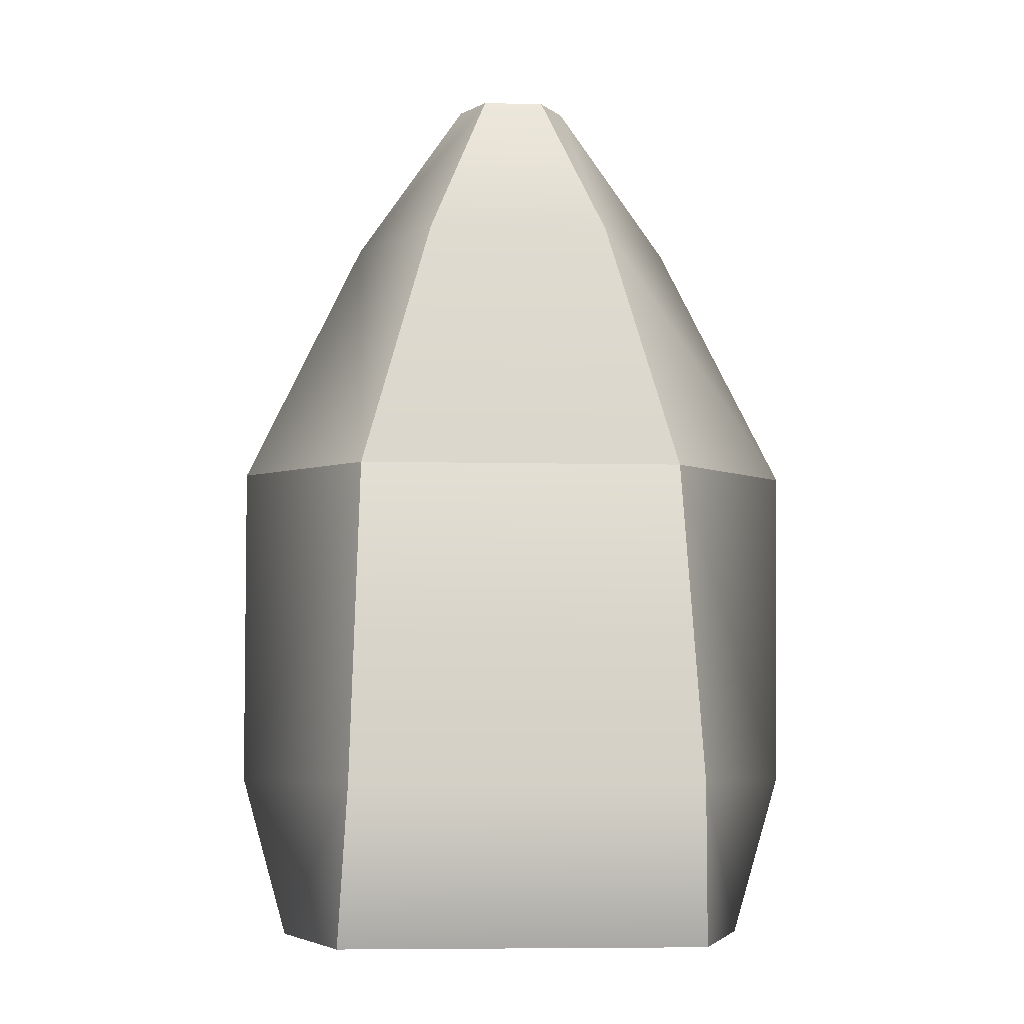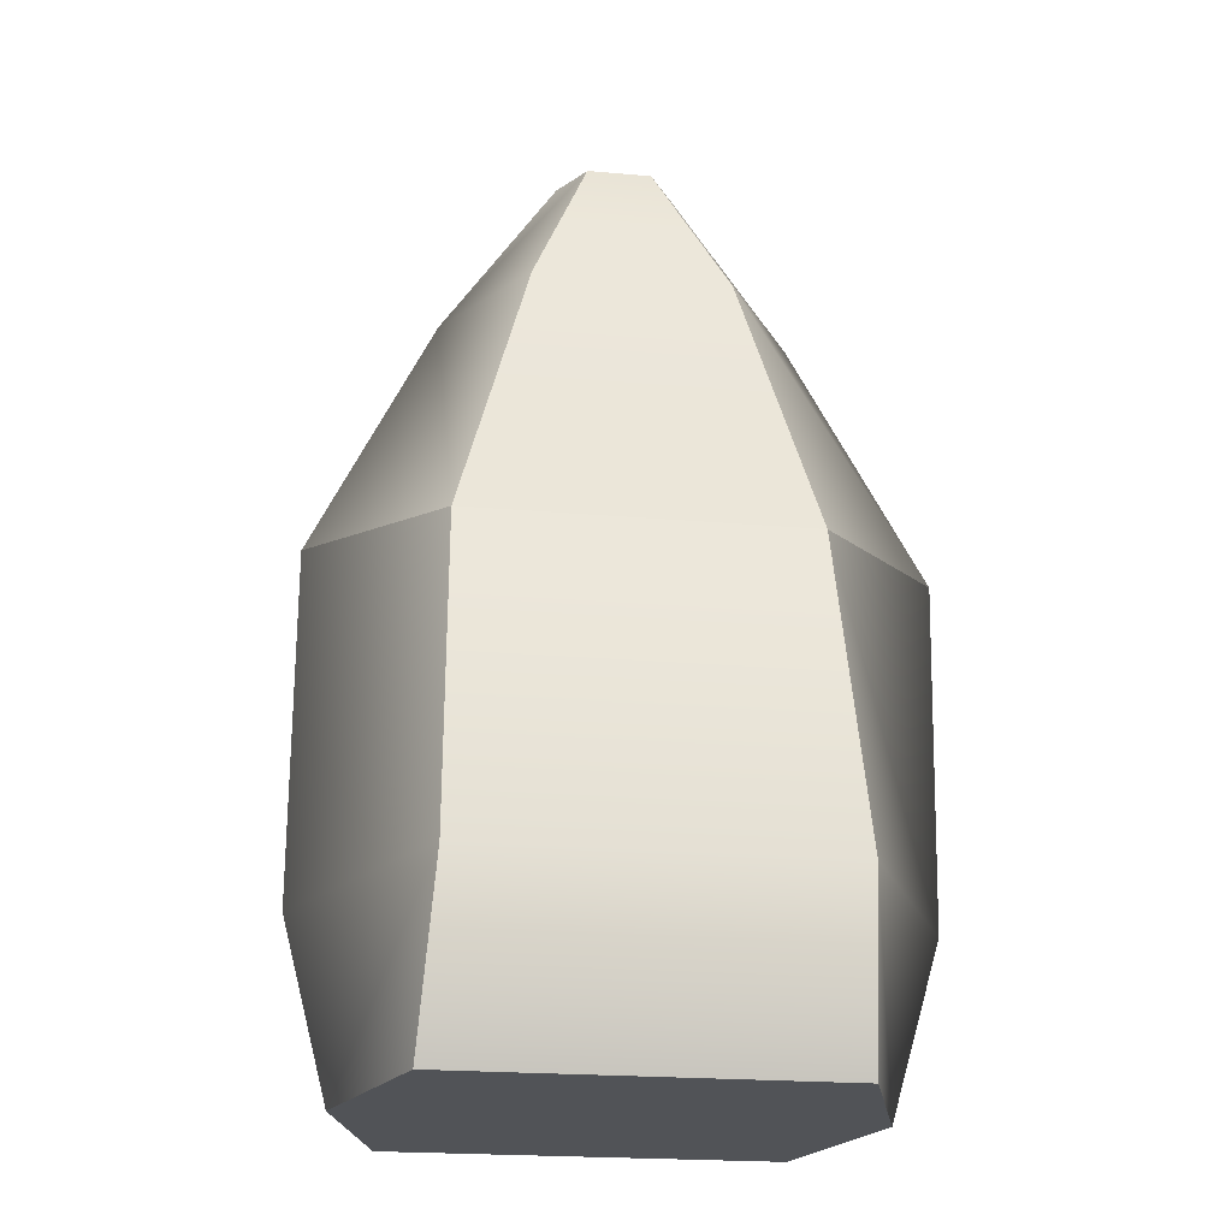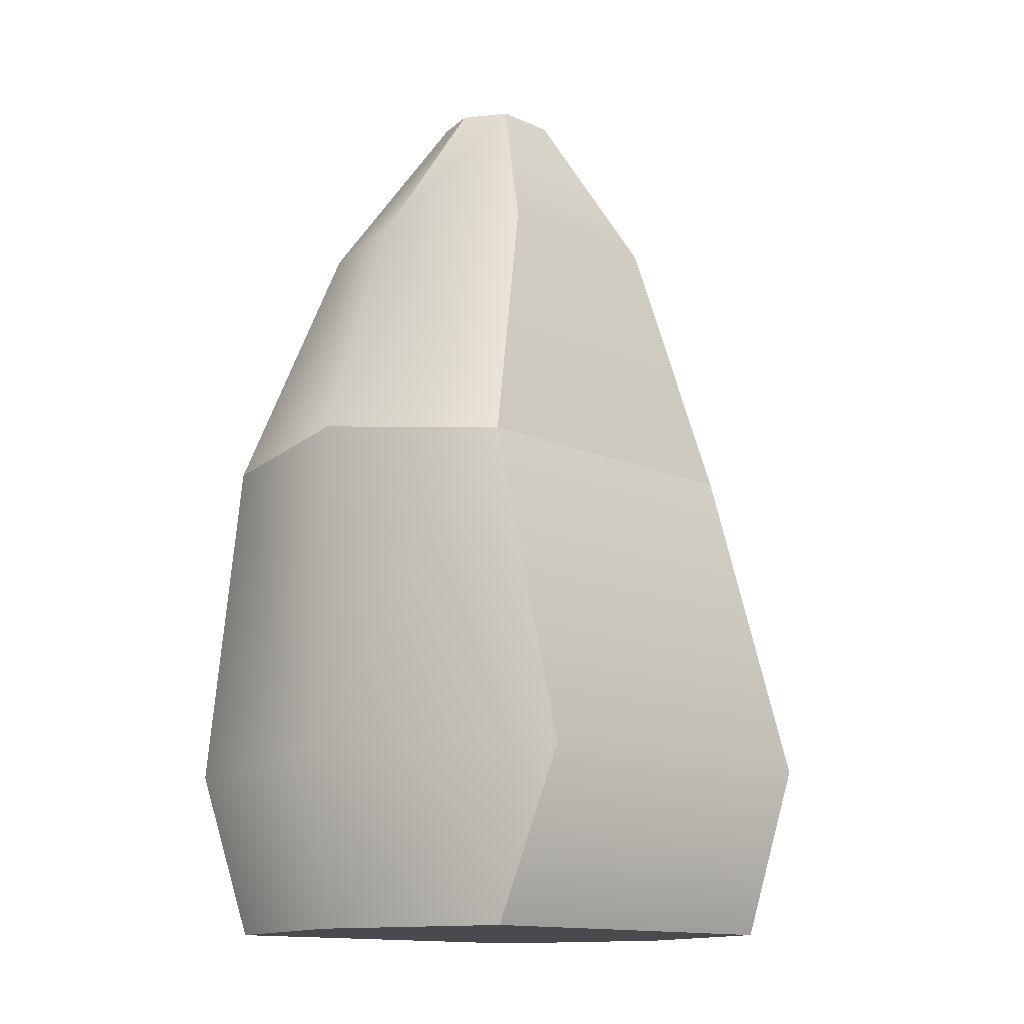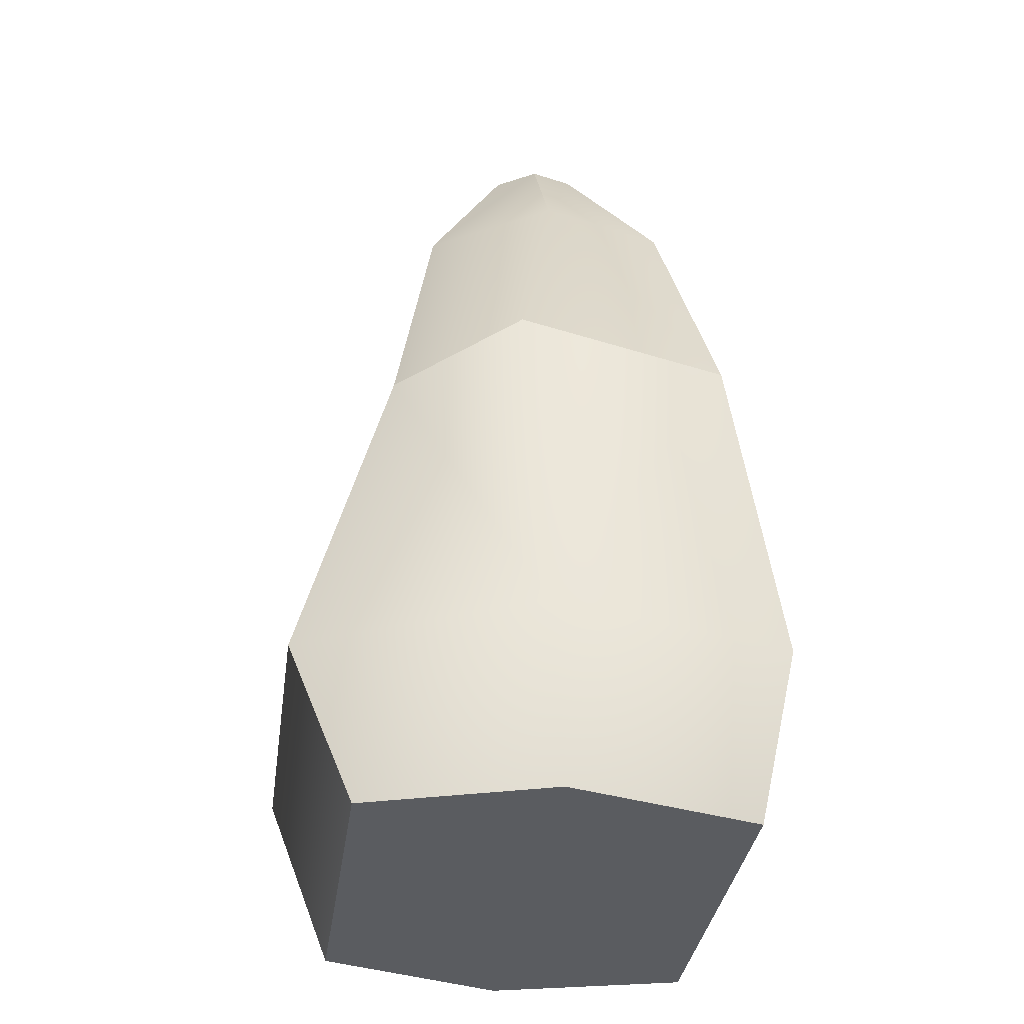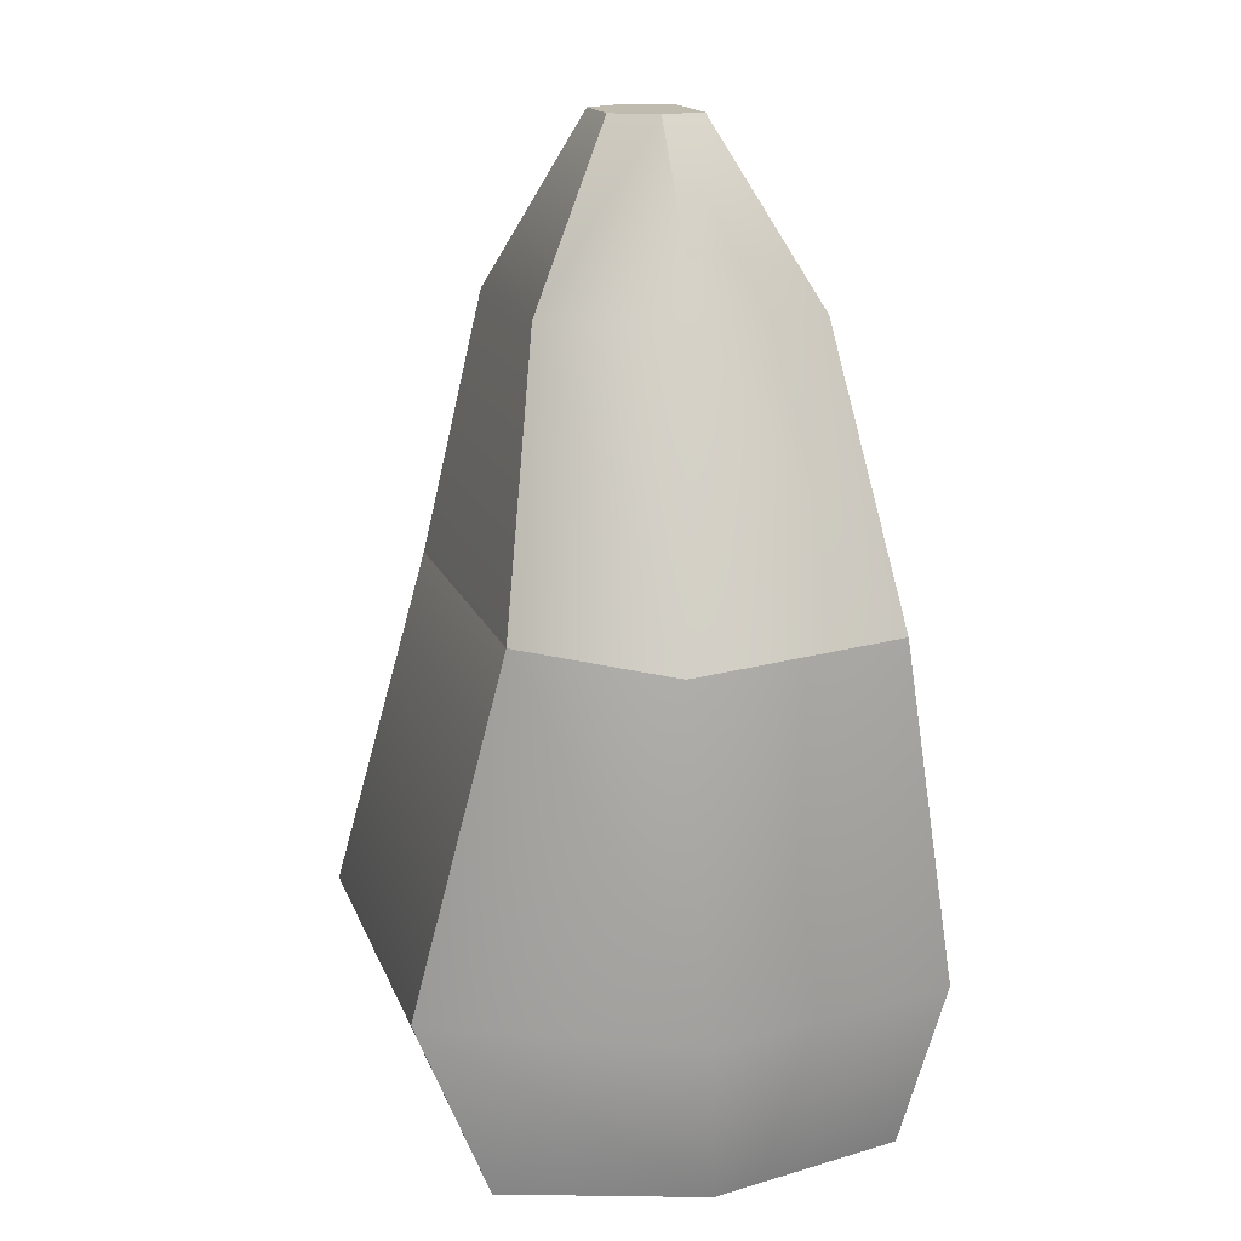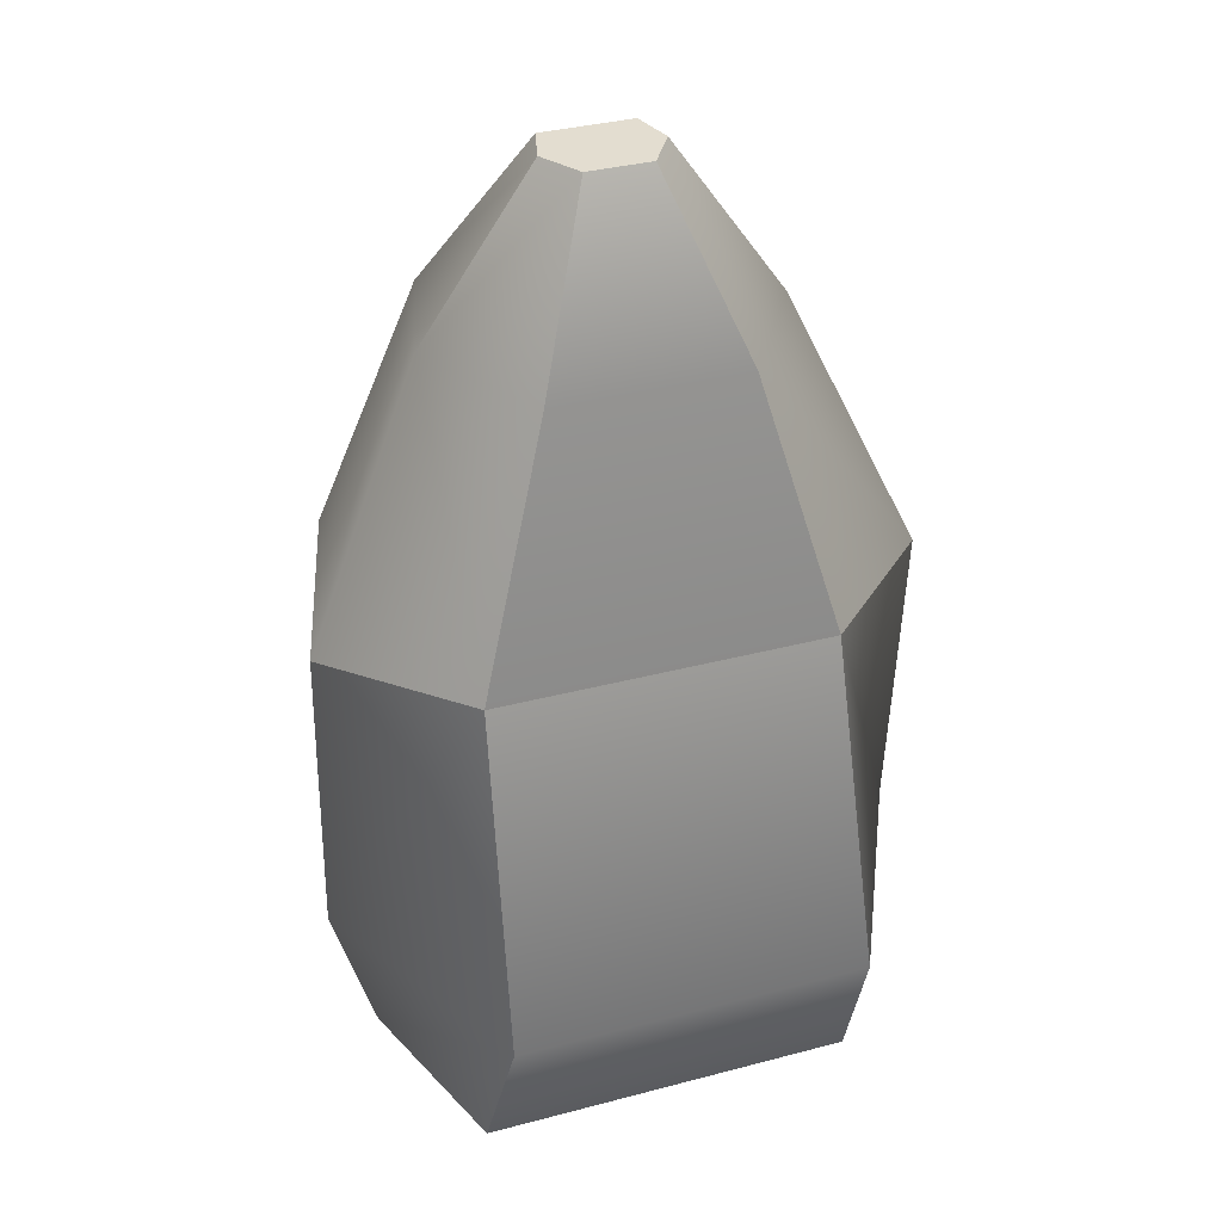
<metadata>
{"format":"obj","ext":"obj","renderer":"f3d","projection":"perspective","resolution":1024,"background":"white","views":[{"elev":-6.6,"azim":-3.8,"up":"+Z"},{"elev":-21.8,"azim":-8.7,"up":"+Z"},{"elev":-13.6,"azim":-44.7,"up":"+Z"},{"elev":-34.3,"azim":82.1,"up":"+Z"},{"elev":16.2,"azim":73.8,"up":"+Z"},{"elev":35.6,"azim":-19.2,"up":"+Z"}]}
</metadata>
<code>
g default
v -0.4917 1.858 -1.431
v 0.4917 1.858 -1.431
v -0.7039 3.16 -1.431
v 0.7039 3.16 -1.431
v -1.201 3.38 -2.797
v 1.201 3.38 -2.797
v -0.8677 1.633 -2.797
v 0.8677 1.633 -2.797
v -1.201 3.646 -4.507
v 1.201 3.646 -4.507
v 0.9169 1.159 -4.507
v -0.9169 1.159 -4.507
v -1.014 3.479 -5.374
v 1.014 3.479 -5.374
v 0.9724 1.507 -5.374
v -0.9724 1.507 -5.374
v -0.8902 2.496 -1.431
v -1.518 2.248 -2.797
v -1.518 2.378 -4.507
v -1.282 2.474 -5.374
v 1.282 2.474 -5.374
v 1.518 2.378 -4.507
v 1.518 2.248 -2.797
v 0.8902 2.496 -1.431
v -0.165 2.291 -0.5754
v 0.165 2.291 -0.5754
v 0.2987 2.505 -0.5754
v -0.2987 2.505 -0.5754
v 0.2362 2.728 -0.5754
v -0.2362 2.728 -0.5754
g Main_Body Eagle
f 25 26 27 28
f 3 4 6 5
f 20 21 15 16
f 7 8 2 1
f 2 8 23 24
f 7 1 17 18
f 5 6 10 9
f 22 23 8 11
f 8 7 12 11
f 7 18 19 12
f 9 10 14 13
f 21 22 11 15
f 11 12 16 15
f 12 19 20 16
f 18 17 3 5
f 19 18 5 9
f 20 19 9 13
f 13 14 21 20
f 10 22 21 14
f 6 23 22 10
f 24 23 6 4
f 28 27 29 30
f 1 2 26 25
f 2 24 27 26
f 17 1 25 28
f 24 4 29 27
f 4 3 30 29
f 3 17 28 30

</code>
